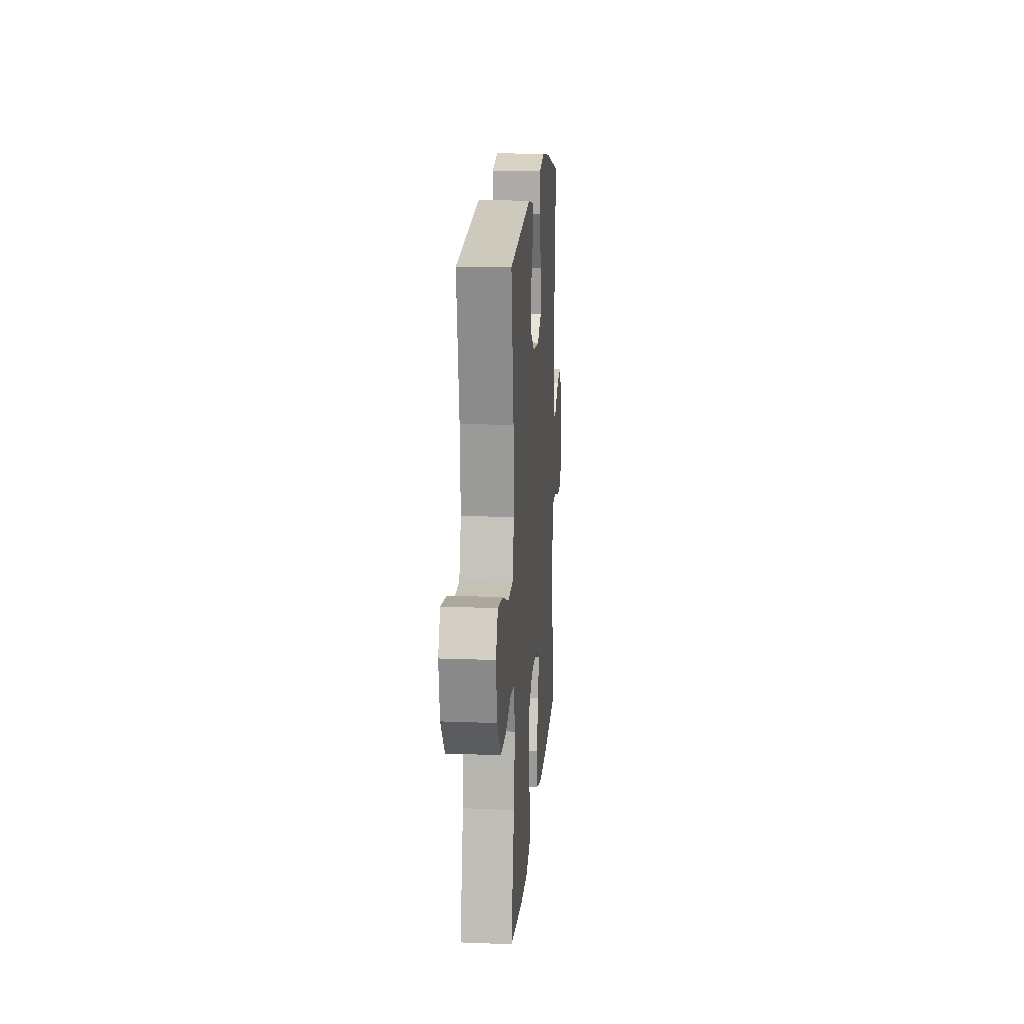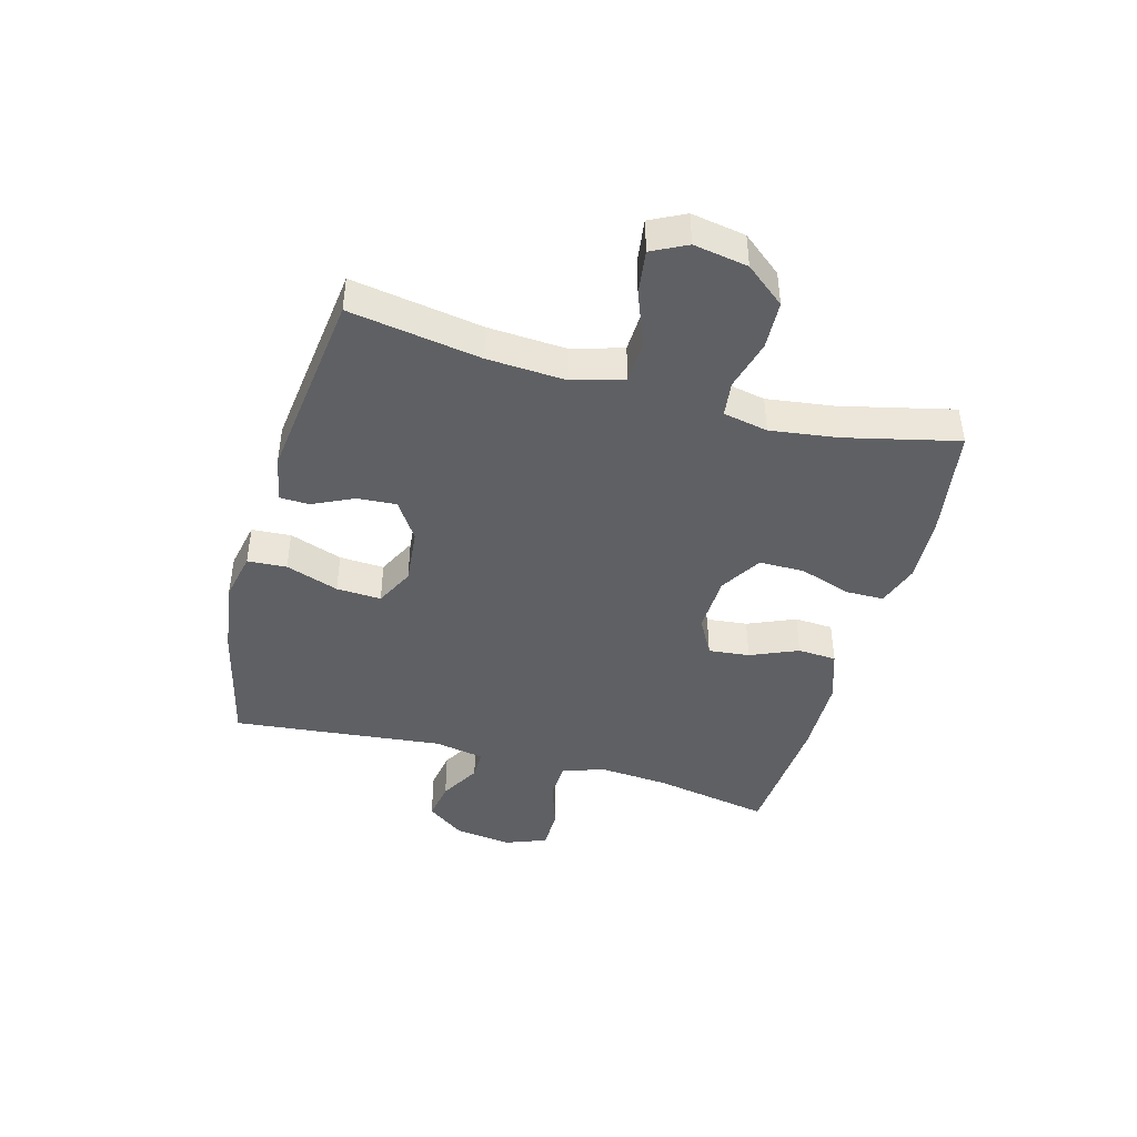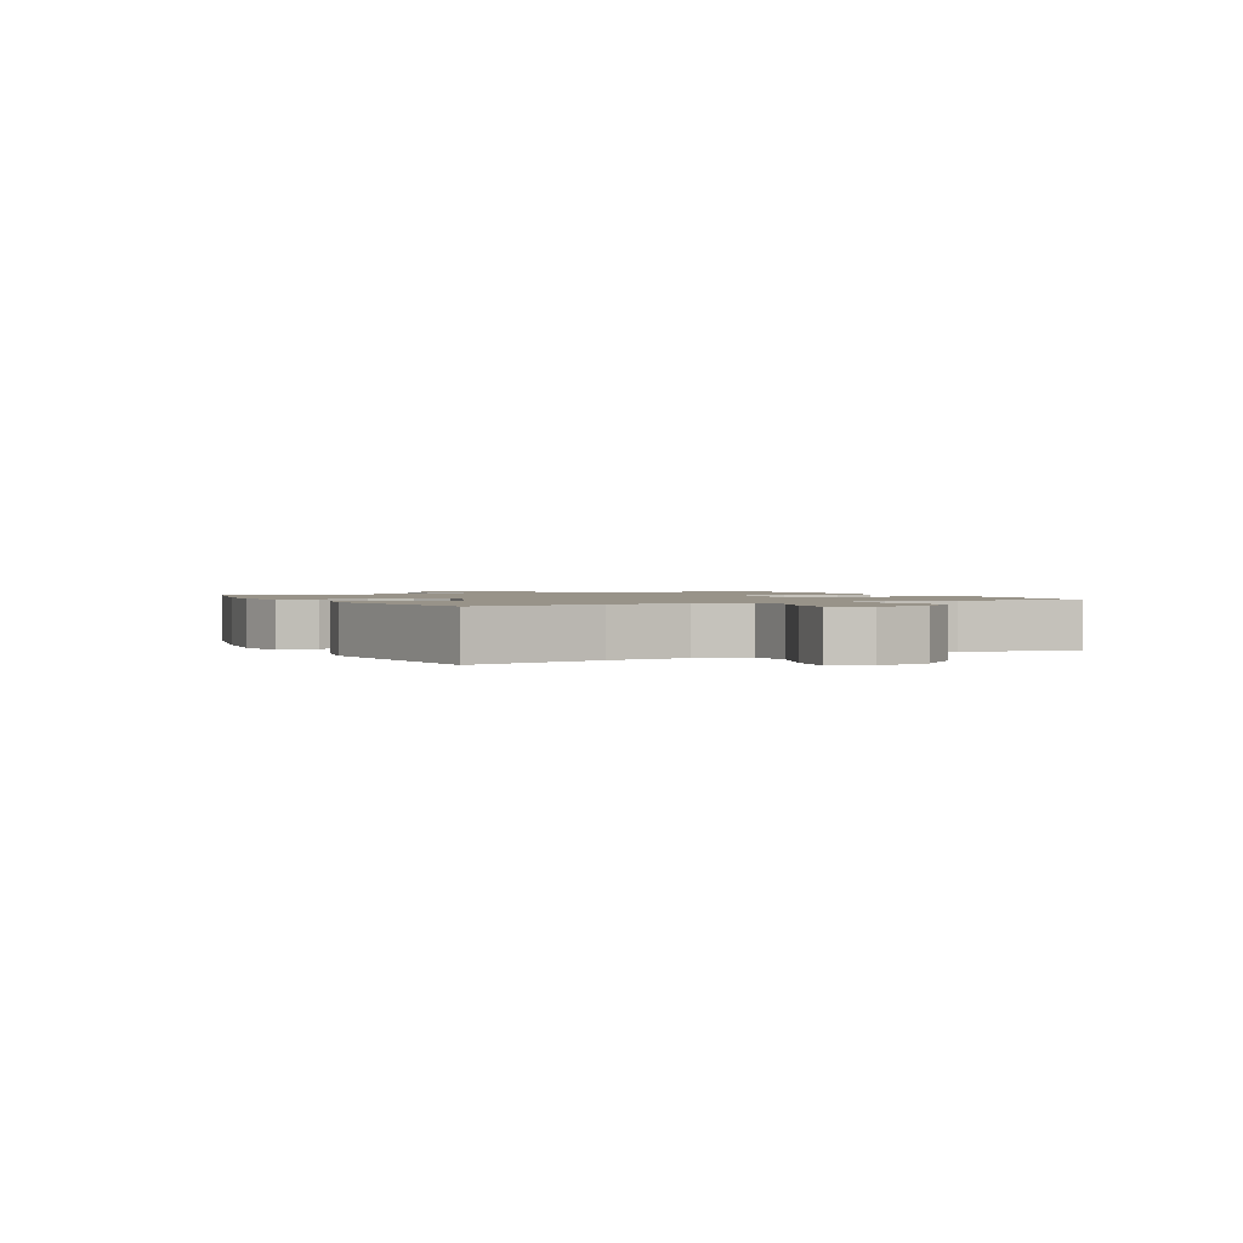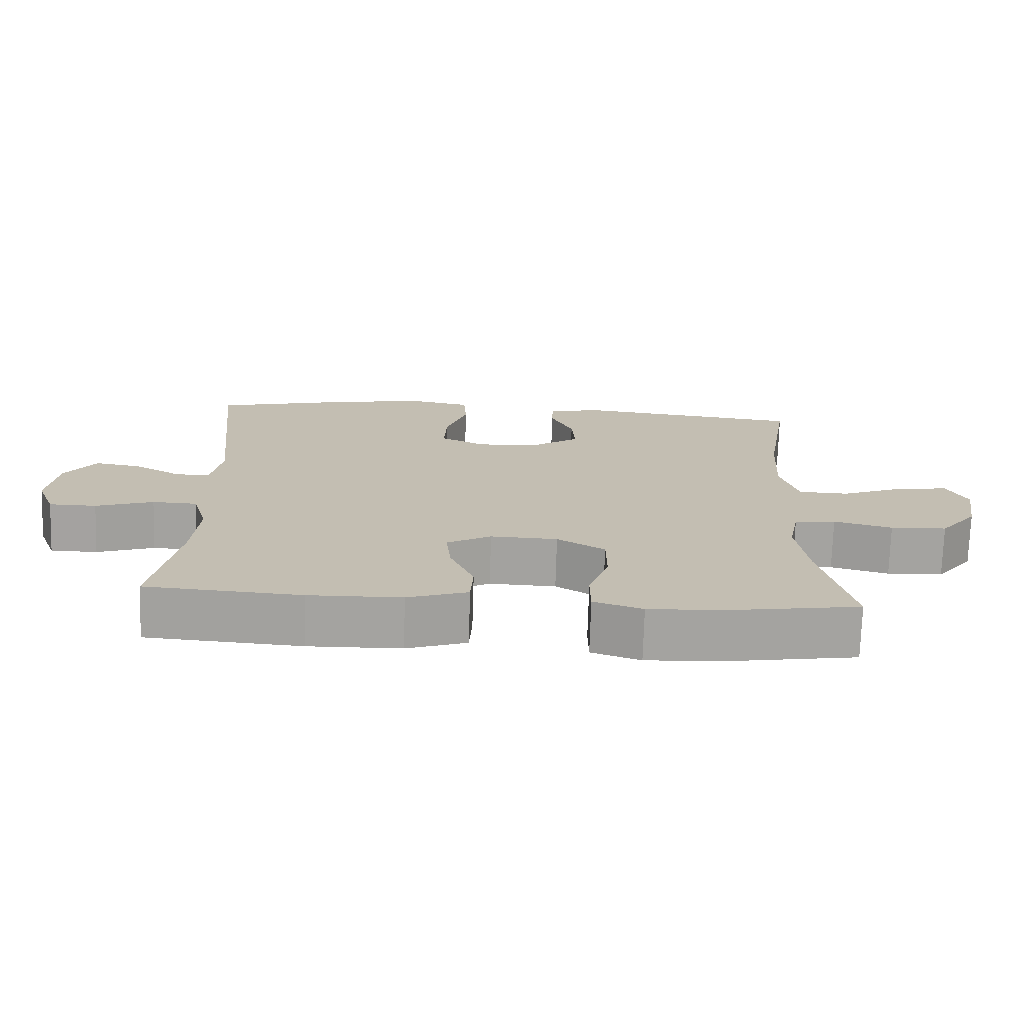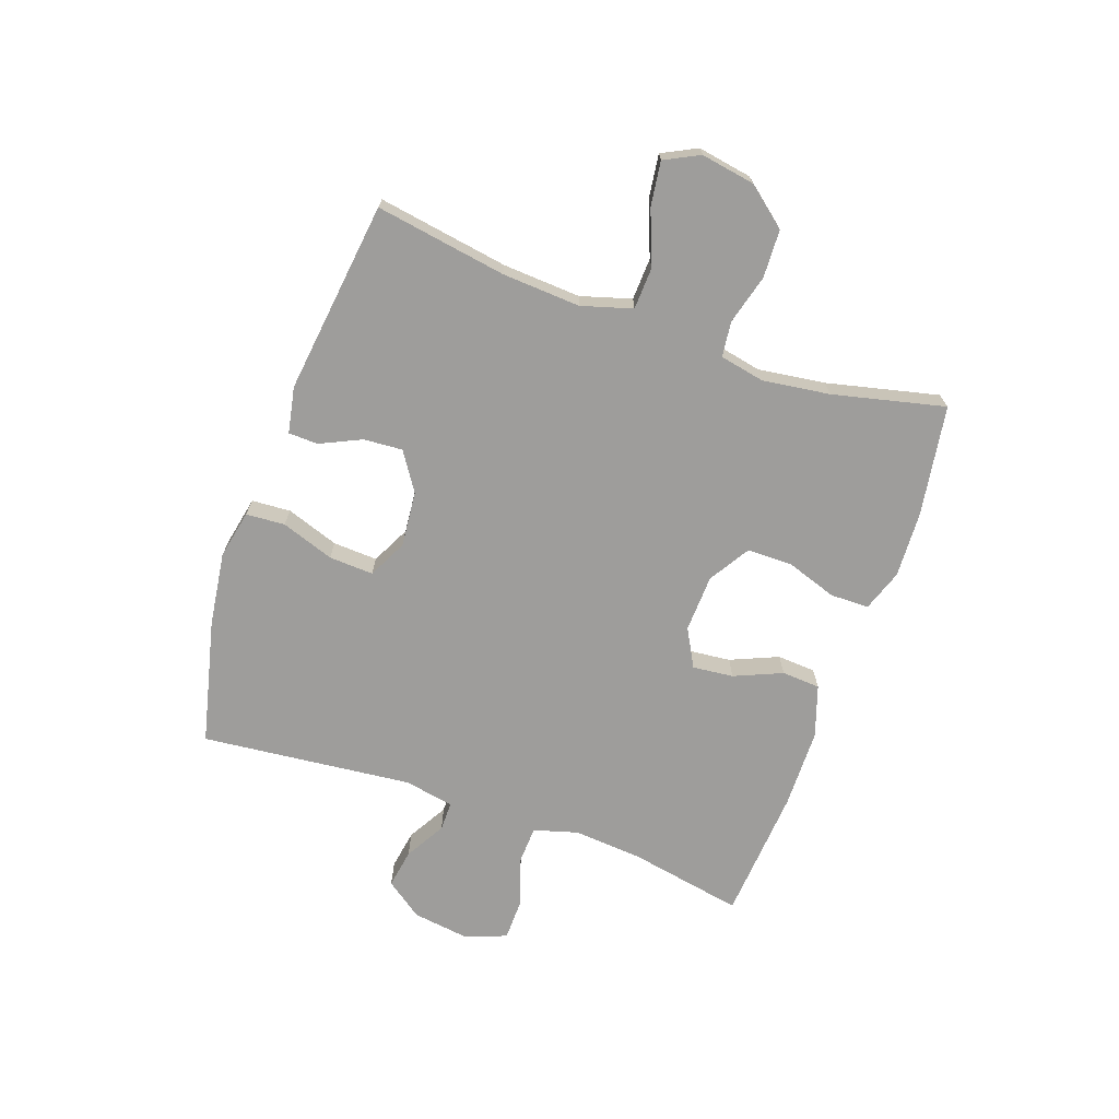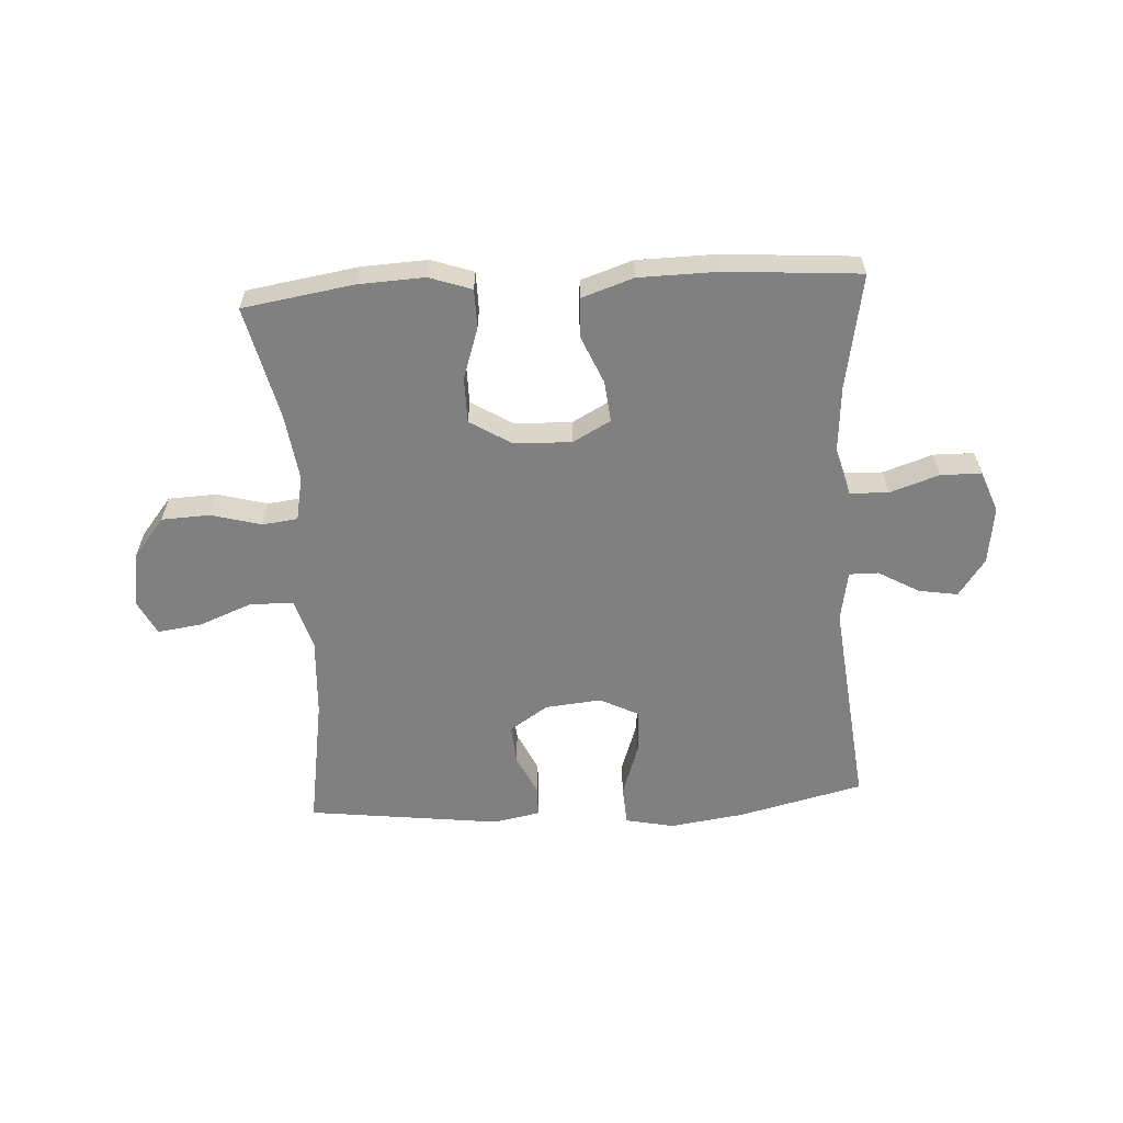
<metadata>
{"format":"obj","ext":"obj","renderer":"f3d","projection":"perspective","resolution":1024,"background":"white","views":[{"elev":16.3,"azim":94.5,"up":"+Z"},{"elev":-43.8,"azim":74.6,"up":"+Y"},{"elev":1.6,"azim":62.6,"up":"+Y"},{"elev":-72.8,"azim":-1.7,"up":"+Z"},{"elev":-70.4,"azim":70.5,"up":"+Y"},{"elev":-60.1,"azim":-176.6,"up":"+Y"}]}
</metadata>
<code>
o path1758
v 0.1693 0.0375 0.5325
v 0.08943 0.0375 0.517
v 0.0879 0.0375 0.4658
v 0.1211 0.0375 0.3952
v 0.1258 0.0375 0.3277
v 0.05985 0.0375 0.284
v -0.03678 0.0375 0.2746
v -0.1033 0.0375 0.3081
v -0.09951 0.0375 0.3852
v -0.06815 0.0375 0.4762
v -0.07249 0.0375 0.5437
v -0.1562 0.0375 0.561
v -0.2847 0.0375 0.543
v -0.4994 0.0375 0.4915
v -0.4611 0.0375 0.1272
v -0.4768 0.0375 0.04073
v -0.5272 0.0375 0.04102
v -0.5969 0.0375 0.08092
v -0.6645 0.0375 0.09206
v -0.7104 0.0375 0.02792
v -0.7239 0.0375 -0.07084
v -0.6965 0.0375 -0.1417
v -0.6267 0.0375 -0.1429
v -0.5417 0.0375 -0.1145
v -0.4756 0.0375 -0.1174
v -0.4533 0.0375 -0.1939
v -0.4627 0.0375 -0.3122
v -0.4994 0.0375 -0.5104
v -0.2697 0.0375 -0.5277
v -0.1324 0.0375 -0.5256
v -0.04314 0.0375 -0.4959
v -0.03923 0.0375 -0.4294
v -0.07455 0.0375 -0.3468
v -0.08207 0.0375 -0.2761
v -0.01623 0.0375 -0.2405
v 0.08275 0.0375 -0.2445
v 0.1532 0.0375 -0.2881
v 0.1537 0.0375 -0.3662
v 0.1242 0.0375 -0.4537
v 0.1247 0.0375 -0.5207
v 0.1973 0.0375 -0.5458
v 0.311 0.0375 -0.5405
v 0.5023 0.0375 -0.5104
v 0.4565 0.0375 -0.3169
v 0.4406 0.0375 -0.2006
v 0.456 0.0375 -0.1234
v 0.5167 0.0375 -0.1161
v 0.6029 0.0375 -0.1393
v 0.6859 0.0375 -0.1359
v 0.7407 0.0375 -0.0679
v 0.7565 0.0375 0.02545
v 0.7262 0.0375 0.08577
v 0.6498 0.0375 0.07532
v 0.5569 0.0375 0.03893
v 0.484 0.0375 0.04208
v 0.4579 0.0375 0.1298
v 0.4658 0.0375 0.265
v 0.5023 0.0375 0.4915
v 0.1693 -0.0375 0.5325
v 0.08943 -0.0375 0.517
v 0.0879 -0.0375 0.4658
v 0.1211 -0.0375 0.3952
v 0.1258 -0.0375 0.3277
v 0.05985 -0.0375 0.284
v -0.03678 -0.0375 0.2746
v -0.1033 -0.0375 0.3081
v -0.09951 -0.0375 0.3852
v -0.06815 -0.0375 0.4762
v -0.07249 -0.0375 0.5437
v -0.1562 -0.0375 0.561
v -0.2847 -0.0375 0.543
v -0.4994 -0.0375 0.4915
v -0.4611 -0.0375 0.1272
v -0.4768 -0.0375 0.04073
v -0.5272 -0.0375 0.04102
v -0.5969 -0.0375 0.08092
v -0.6645 -0.0375 0.09206
v -0.7104 -0.0375 0.02792
v -0.7239 -0.0375 -0.07084
v -0.6965 -0.0375 -0.1417
v -0.6267 -0.0375 -0.1429
v -0.5417 -0.0375 -0.1145
v -0.4756 -0.0375 -0.1174
v -0.4533 -0.0375 -0.1939
v -0.4627 -0.0375 -0.3122
v -0.4994 -0.0375 -0.5104
v -0.2697 -0.0375 -0.5277
v -0.1324 -0.0375 -0.5256
v -0.04314 -0.0375 -0.4959
v -0.03923 -0.0375 -0.4294
v -0.07455 -0.0375 -0.3468
v -0.08207 -0.0375 -0.2761
v -0.01623 -0.0375 -0.2405
v 0.08275 -0.0375 -0.2445
v 0.1532 -0.0375 -0.2881
v 0.1537 -0.0375 -0.3662
v 0.1242 -0.0375 -0.4537
v 0.1247 -0.0375 -0.5207
v 0.1973 -0.0375 -0.5458
v 0.311 -0.0375 -0.5405
v 0.5023 -0.0375 -0.5104
v 0.4565 -0.0375 -0.3169
v 0.4406 -0.0375 -0.2006
v 0.456 -0.0375 -0.1234
v 0.5167 -0.0375 -0.1161
v 0.6029 -0.0375 -0.1393
v 0.6859 -0.0375 -0.1359
v 0.7407 -0.0375 -0.0679
v 0.7565 -0.0375 0.02545
v 0.7262 -0.0375 0.08577
v 0.6498 -0.0375 0.07532
v 0.5569 -0.0375 0.03893
v 0.484 -0.0375 0.04208
v 0.4579 -0.0375 0.1298
v 0.4658 -0.0375 0.265
v 0.5023 -0.0375 0.4915
v 0.7407 0.0375 -0.0679
v 0.7565 0.0375 0.02545
v 0.7262 0.0375 0.08577
v 0.7262 0.0375 0.08577
v 0.6859 0.0375 -0.1359
v 0.6498 0.0375 0.07532
v 0.6029 0.0375 -0.1393
v 0.5569 0.0375 0.03893
v 0.5167 0.0375 -0.1161
v 0.484 0.0375 0.04208
v 0.484 0.0375 0.04208
v 0.456 0.0375 -0.1234
v 0.456 0.0375 -0.1234
v 0.4658 0.0375 0.265
v 0.5023 0.0375 0.4915
v 0.5023 0.0375 0.4915
v 0.4579 0.0375 0.1298
v 0.5023 0.0375 -0.5104
v 0.5023 0.0375 -0.5104
v 0.4565 0.0375 -0.3169
v 0.4406 0.0375 -0.2006
v 0.311 0.0375 -0.5405
v 0.1973 0.0375 -0.5458
v 0.1693 0.0375 0.5325
v 0.1247 0.0375 -0.5207
v 0.1247 0.0375 -0.5207
v 0.1532 0.0375 -0.2881
v 0.1537 0.0375 -0.3662
v 0.1211 0.0375 0.3952
v 0.1258 0.0375 0.3277
v 0.1258 0.0375 0.3277
v 0.08943 0.0375 0.517
v 0.08943 0.0375 0.517
v 0.1242 0.0375 -0.4537
v 0.08275 0.0375 -0.2445
v 0.05985 0.0375 0.284
v 0.0879 0.0375 0.4658
v -0.01623 0.0375 -0.2405
v -0.03678 0.0375 0.2746
v -0.08207 0.0375 -0.2761
v -0.08207 0.0375 -0.2761
v -0.1033 0.0375 0.3081
v -0.1033 0.0375 0.3081
v -0.04314 0.0375 -0.4959
v -0.04314 0.0375 -0.4959
v -0.03923 0.0375 -0.4294
v -0.07455 0.0375 -0.3468
v -0.1324 0.0375 -0.5256
v -0.09951 0.0375 0.3852
v -0.06815 0.0375 0.4762
v -0.07249 0.0375 0.5437
v -0.07249 0.0375 0.5437
v -0.1562 0.0375 0.561
v -0.2697 0.0375 -0.5277
v -0.2847 0.0375 0.543
v -0.4994 0.0375 -0.5104
v -0.4994 0.0375 -0.5104
v -0.4627 0.0375 -0.3122
v -0.4533 0.0375 -0.1939
v -0.4756 0.0375 -0.1174
v -0.4756 0.0375 -0.1174
v -0.4611 0.0375 0.1272
v -0.4768 0.0375 0.04073
v -0.4768 0.0375 0.04073
v -0.4994 0.0375 0.4915
v -0.4994 0.0375 0.4915
v -0.5417 0.0375 -0.1145
v -0.5272 0.0375 0.04102
v -0.5969 0.0375 0.08092
v -0.6267 0.0375 -0.1429
v -0.6645 0.0375 0.09206
v -0.6645 0.0375 0.09206
v -0.6965 0.0375 -0.1417
v -0.6965 0.0375 -0.1417
v -0.7104 0.0375 0.02792
v -0.7239 0.0375 -0.07084
v 0.7407 -0.0375 -0.0679
v 0.7565 -0.0375 0.02545
v 0.7262 -0.0375 0.08577
v 0.7262 -0.0375 0.08577
v 0.6859 -0.0375 -0.1359
v 0.6498 -0.0375 0.07532
v 0.6029 -0.0375 -0.1393
v 0.5569 -0.0375 0.03893
v 0.5167 -0.0375 -0.1161
v 0.484 -0.0375 0.04208
v 0.484 -0.0375 0.04208
v 0.456 -0.0375 -0.1234
v 0.456 -0.0375 -0.1234
v 0.4658 -0.0375 0.265
v 0.5023 -0.0375 0.4915
v 0.5023 -0.0375 0.4915
v 0.4579 -0.0375 0.1298
v 0.5023 -0.0375 -0.5104
v 0.5023 -0.0375 -0.5104
v 0.4565 -0.0375 -0.3169
v 0.4406 -0.0375 -0.2006
v 0.311 -0.0375 -0.5405
v 0.1973 -0.0375 -0.5458
v 0.1693 -0.0375 0.5325
v 0.1247 -0.0375 -0.5207
v 0.1247 -0.0375 -0.5207
v 0.1532 -0.0375 -0.2881
v 0.1537 -0.0375 -0.3662
v 0.1211 -0.0375 0.3952
v 0.1258 -0.0375 0.3277
v 0.1258 -0.0375 0.3277
v 0.08943 -0.0375 0.517
v 0.08943 -0.0375 0.517
v 0.1242 -0.0375 -0.4537
v 0.08275 -0.0375 -0.2445
v 0.05985 -0.0375 0.284
v 0.0879 -0.0375 0.4658
v -0.01623 -0.0375 -0.2405
v -0.03678 -0.0375 0.2746
v -0.08207 -0.0375 -0.2761
v -0.08207 -0.0375 -0.2761
v -0.1033 -0.0375 0.3081
v -0.1033 -0.0375 0.3081
v -0.04314 -0.0375 -0.4959
v -0.04314 -0.0375 -0.4959
v -0.03923 -0.0375 -0.4294
v -0.07455 -0.0375 -0.3468
v -0.1324 -0.0375 -0.5256
v -0.09951 -0.0375 0.3852
v -0.06815 -0.0375 0.4762
v -0.07249 -0.0375 0.5437
v -0.07249 -0.0375 0.5437
v -0.1562 -0.0375 0.561
v -0.2697 -0.0375 -0.5277
v -0.2847 -0.0375 0.543
v -0.4994 -0.0375 -0.5104
v -0.4994 -0.0375 -0.5104
v -0.4627 -0.0375 -0.3122
v -0.4533 -0.0375 -0.1939
v -0.4756 -0.0375 -0.1174
v -0.4756 -0.0375 -0.1174
v -0.4611 -0.0375 0.1272
v -0.4768 -0.0375 0.04073
v -0.4768 -0.0375 0.04073
v -0.4994 -0.0375 0.4915
v -0.4994 -0.0375 0.4915
v -0.5417 -0.0375 -0.1145
v -0.5272 -0.0375 0.04102
v -0.5969 -0.0375 0.08092
v -0.6267 -0.0375 -0.1429
v -0.6645 -0.0375 0.09206
v -0.6645 -0.0375 0.09206
v -0.6965 -0.0375 -0.1417
v -0.6965 -0.0375 -0.1417
v -0.7104 -0.0375 0.02792
v -0.7239 -0.0375 -0.07084
f 228 227 209
f 234 254 231
f 194 198 193
f 202 227 204
f 213 219 212
f 198 194 195
f 231 255 230
f 202 201 200
f 204 227 219
f 216 206 207
f 243 245 242
f 216 221 206
f 246 239 250
f 267 259 261
f 201 202 204
f 250 232 251
f 230 255 232
f 204 219 213
f 232 250 239
f 239 240 238
f 255 252 232
f 212 220 214
f 245 247 241
f 262 267 268
f 212 214 210
f 254 234 247
f 214 220 215
f 263 267 261
f 259 267 262
f 257 254 247
f 252 251 232
f 209 227 202
f 206 222 209
f 260 252 255
f 262 268 265
f 261 259 260
f 231 254 255
f 200 199 193
f 239 246 240
f 229 216 224
f 242 245 241
f 193 199 197
f 231 230 228
f 241 247 234
f 215 226 217
f 228 230 227
f 219 220 212
f 215 220 226
f 222 228 209
f 199 200 201
f 206 221 222
f 246 250 248
f 238 240 236
f 193 198 200
f 221 216 229
f 260 259 252
f 50 51 109 108
f 51 120 196 109
f 49 50 108 107
f 52 53 111 110
f 48 49 107 106
f 53 54 112 111
f 47 48 106 105
f 54 127 203 112
f 129 47 105 205
f 57 132 208 115
f 55 56 114 113
f 135 44 102 211
f 56 57 115 114
f 44 45 103 102
f 45 46 104 103
f 42 43 101 100
f 41 42 100 99
f 58 1 59 116
f 142 41 99 218
f 37 38 96 95
f 4 147 223 62
f 1 149 225 59
f 39 40 98 97
f 38 39 97 96
f 36 37 95 94
f 5 6 64 63
f 3 4 62 61
f 2 3 61 60
f 35 36 94 93
f 6 7 65 64
f 157 35 93 233
f 7 159 235 65
f 161 32 90 237
f 32 33 91 90
f 30 31 89 88
f 9 10 68 67
f 10 168 244 68
f 11 12 70 69
f 33 34 92 91
f 8 9 67 66
f 29 30 88 87
f 12 13 71 70
f 173 29 87 249
f 27 28 86 85
f 26 27 85 84
f 177 26 84 253
f 15 180 256 73
f 182 15 73 258
f 13 14 72 71
f 24 25 83 82
f 16 17 75 74
f 17 18 76 75
f 23 24 82 81
f 18 188 264 76
f 190 23 81 266
f 19 20 78 77
f 21 22 80 79
f 20 21 79 78
f 152 133 151
f 158 155 178
f 118 117 122
f 126 128 151
f 137 136 143
f 122 119 118
f 155 154 179
f 126 124 125
f 128 143 151
f 140 131 130
f 167 166 169
f 140 130 145
f 170 174 163
f 191 185 183
f 125 128 126
f 174 175 156
f 154 156 179
f 128 137 143
f 156 163 174
f 163 162 164
f 179 156 176
f 136 138 144
f 169 165 171
f 186 192 191
f 136 134 138
f 178 171 158
f 138 139 144
f 187 185 191
f 183 186 191
f 181 171 178
f 176 156 175
f 133 126 151
f 130 133 146
f 184 179 176
f 186 189 192
f 185 184 183
f 155 179 178
f 124 117 123
f 163 164 170
f 153 148 140
f 166 165 169
f 117 121 123
f 155 152 154
f 165 158 171
f 139 141 150
f 152 151 154
f 143 136 144
f 139 150 144
f 146 133 152
f 123 125 124
f 130 146 145
f 170 172 174
f 162 160 164
f 117 124 122
f 145 153 140
f 184 176 183

</code>
